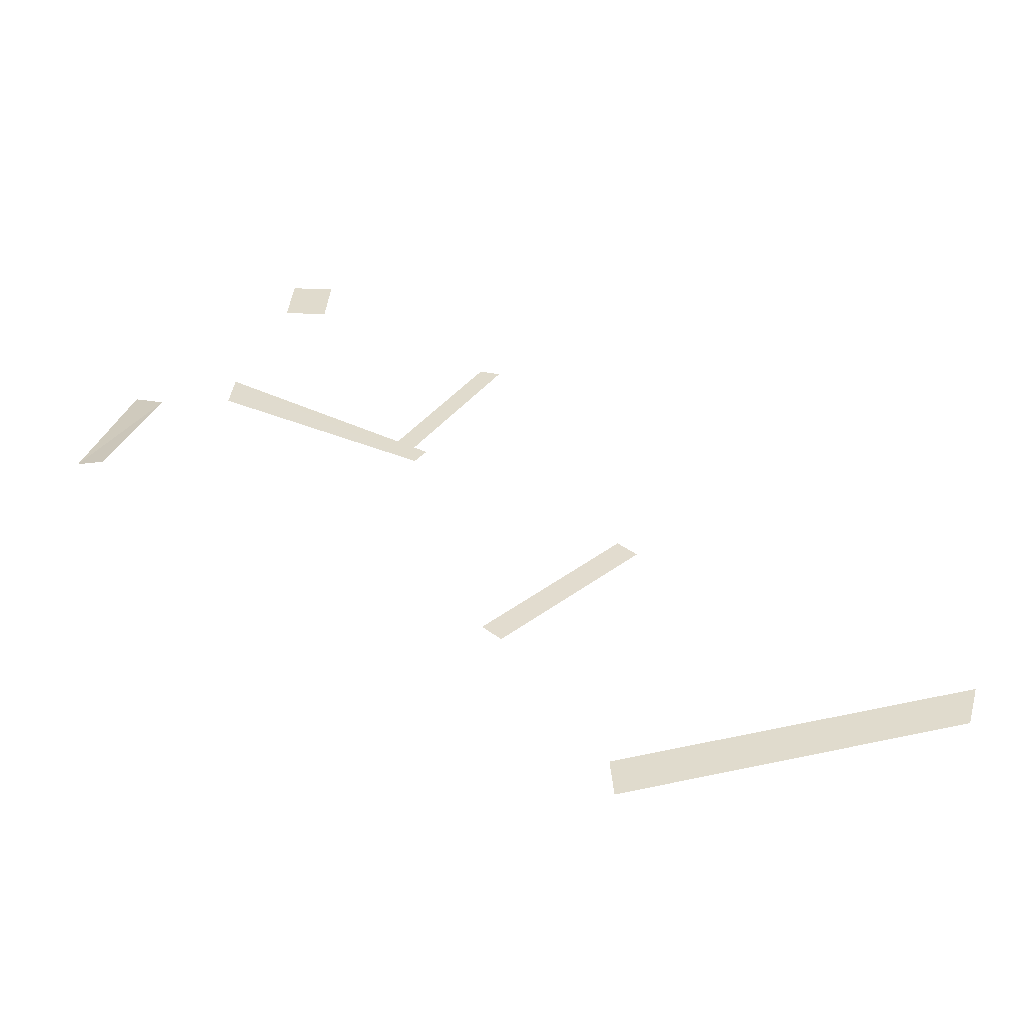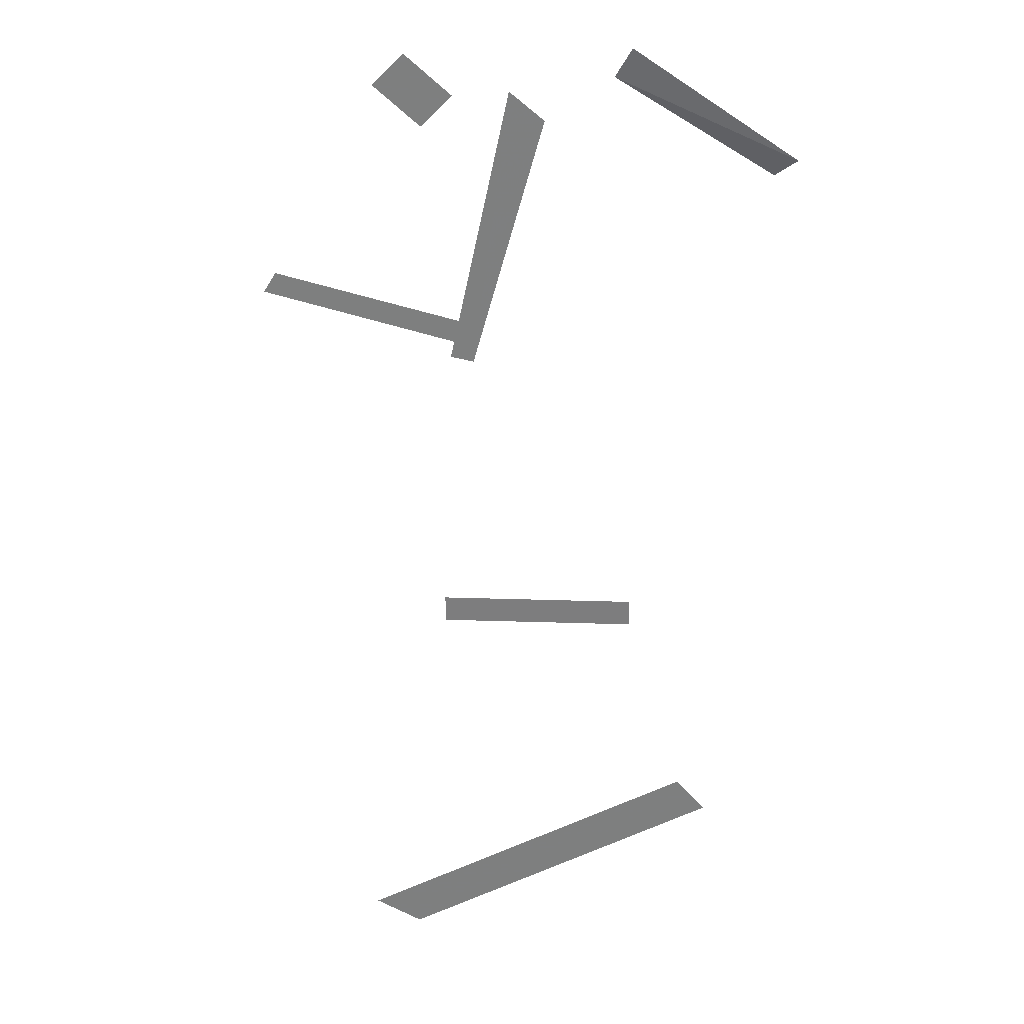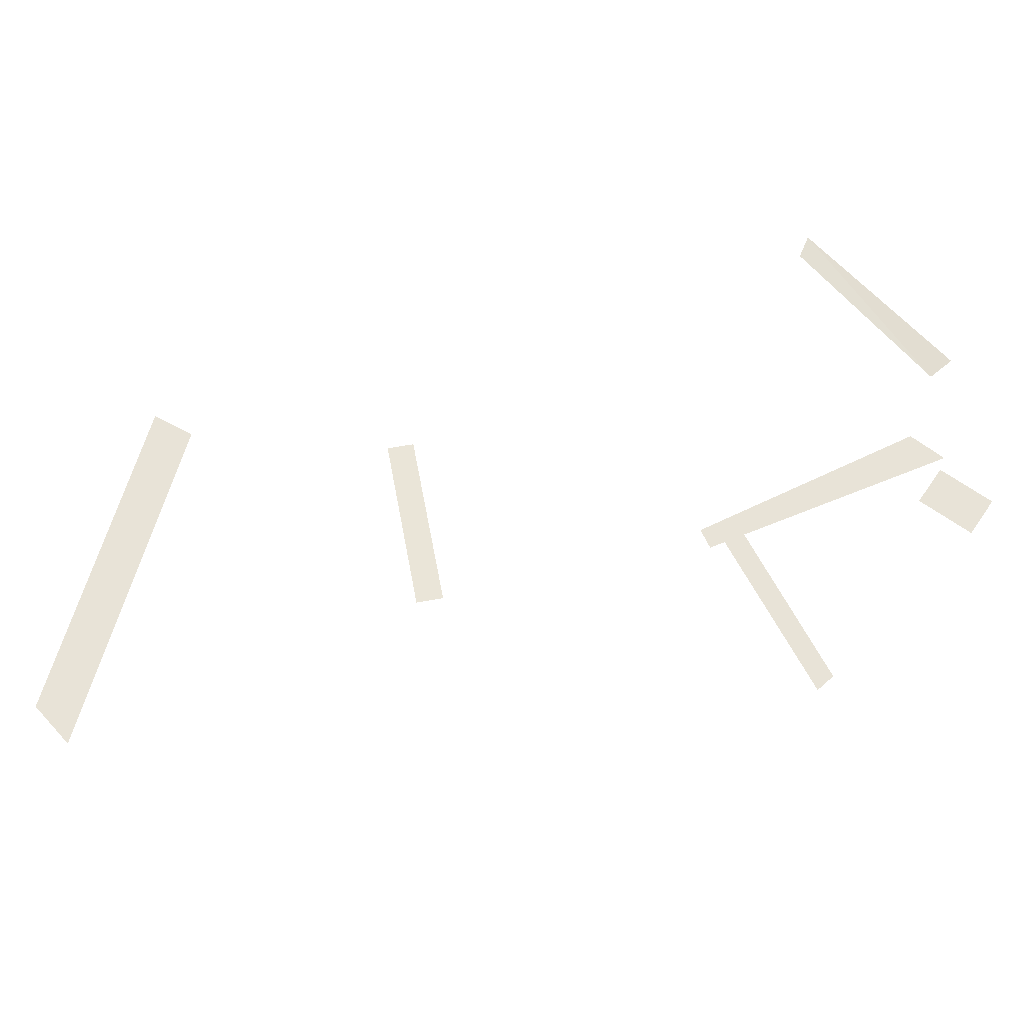
<metadata>
{"format":"obj","ext":"obj","renderer":"f3d","projection":"perspective","resolution":1024,"background":"white","views":[{"elev":33.3,"azim":97.5,"up":"+Y"},{"elev":-59.6,"azim":-38.7,"up":"+Y"},{"elev":62.4,"azim":-139.7,"up":"+Y"}]}
</metadata>
<code>
v -99.9 -4.172 101.7 1
v -97.08 -4.172 101.5 1
v -97.3 -4.172 99.49 1
v -100.1 -4.172 99.67 1
v -96.13 -8 104.3 1
v -94.15 -8.012 104.2 1
v -89.49 -8 93.44 1
v -90.43 -8 93 1
v -98.77 -8 90.4 1
v -98.91 -8 91.42 1
v -91.24 -8 94.61 1
v -90.77 -8 93.68 1
v -93.01 -7.702 107.4 1
v -93.23 -7.753 108.9 1
v -83.9 -5.996 109.1 1
v -84.28 -5.993 107.9 1
v -81.82 -7.454 81.55 1
v -82.62 -7.454 82.53 1
v -75.85 -7.969 88.05 1
v -75.05 -7.969 87.07 1
v -67.16 -7.999 81.43 1
v -65.08 -7.999 81.02 1
v -71.73 -8 66.38 1
v -74.17 -8 66.05 1
f 1 2 3
f 1 3 4
f 5 6 7
f 5 7 8
f 9 10 11
f 9 11 12
f 13 14 15
f 13 15 16
f 17 18 19
f 17 19 20
f 21 22 23
f 21 23 24

</code>
